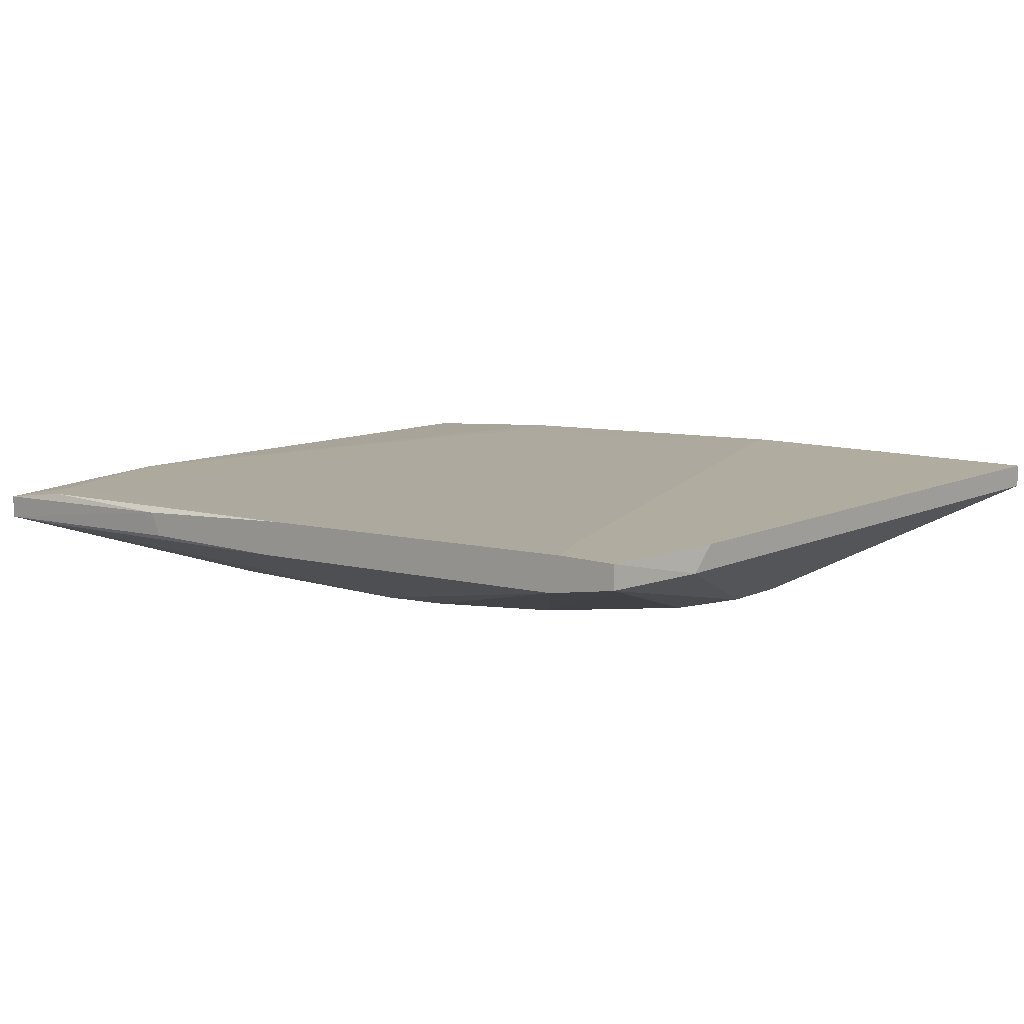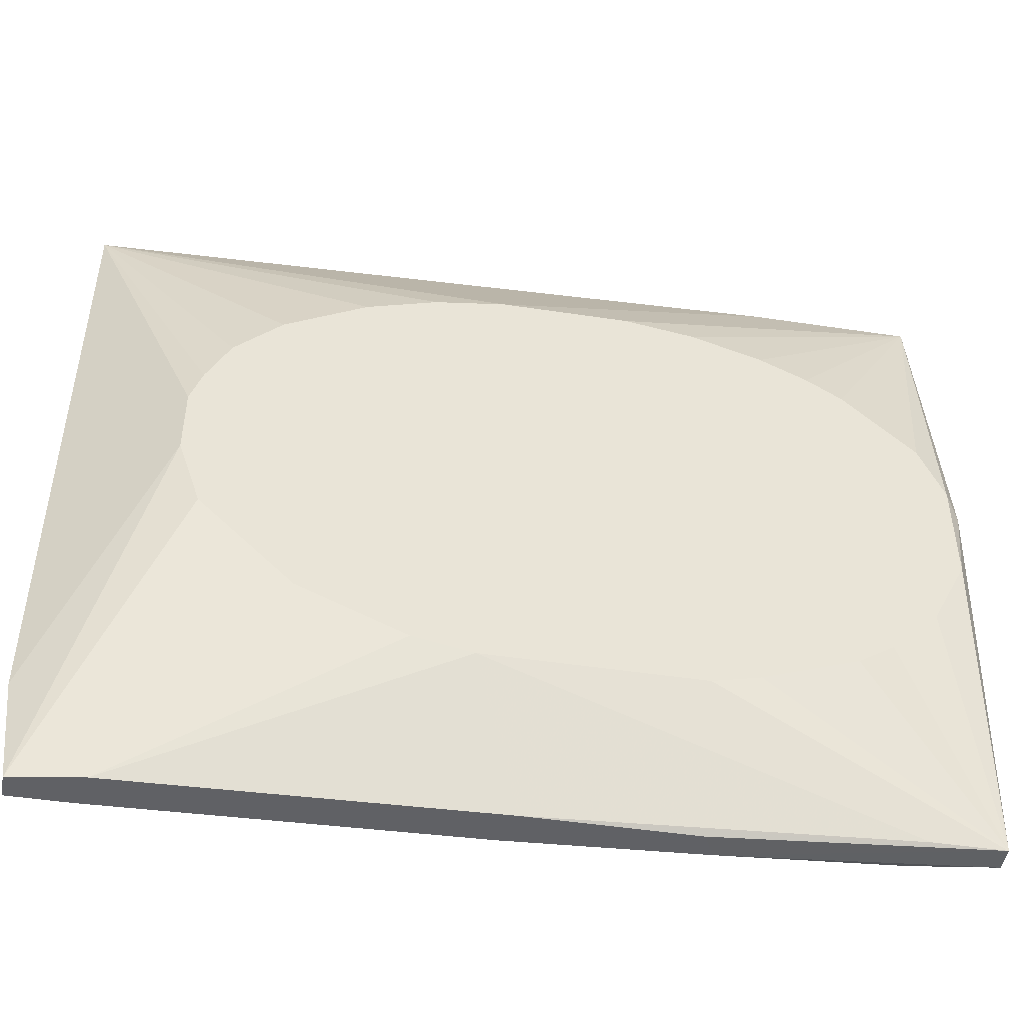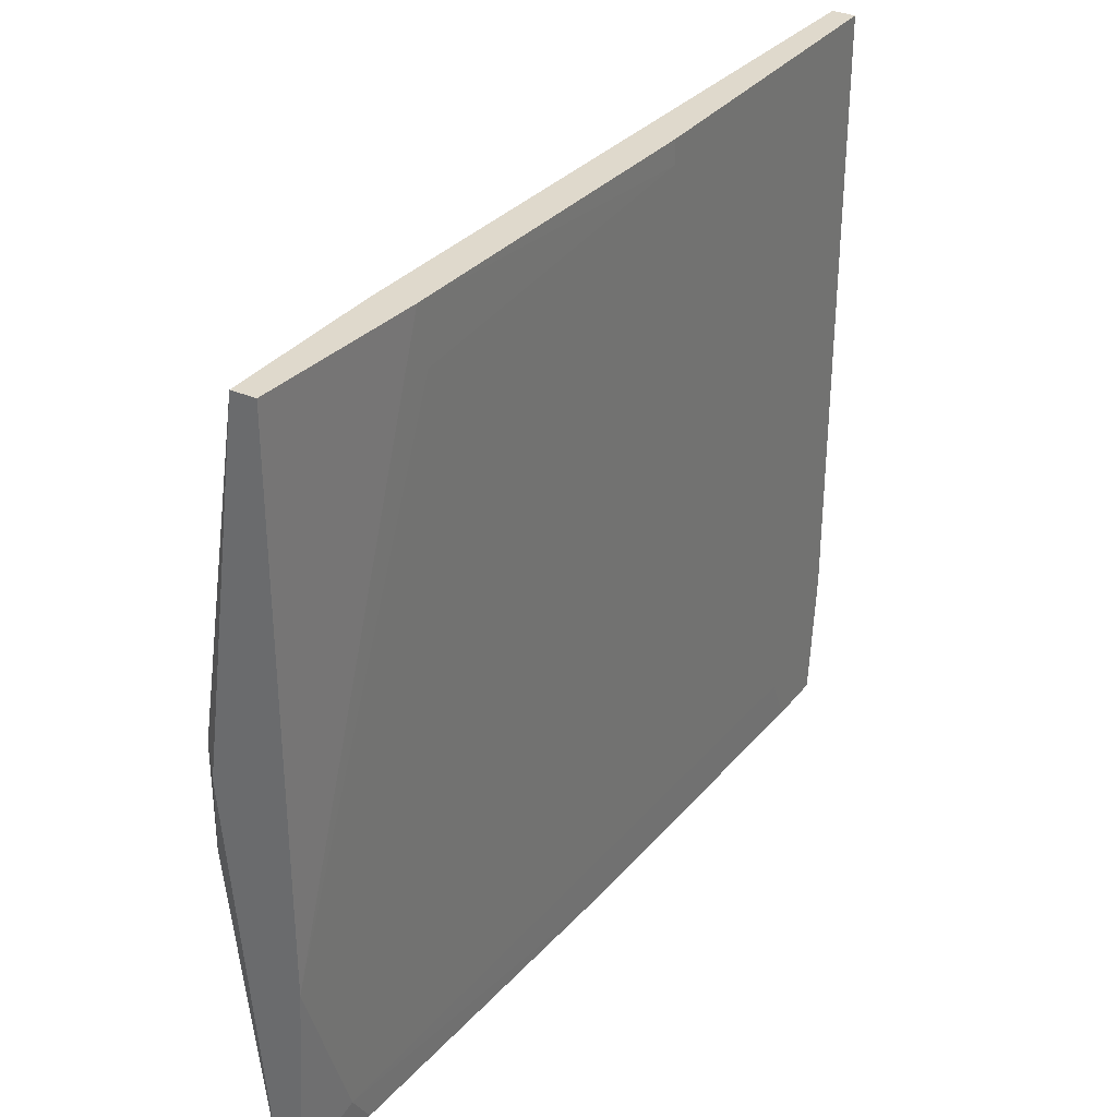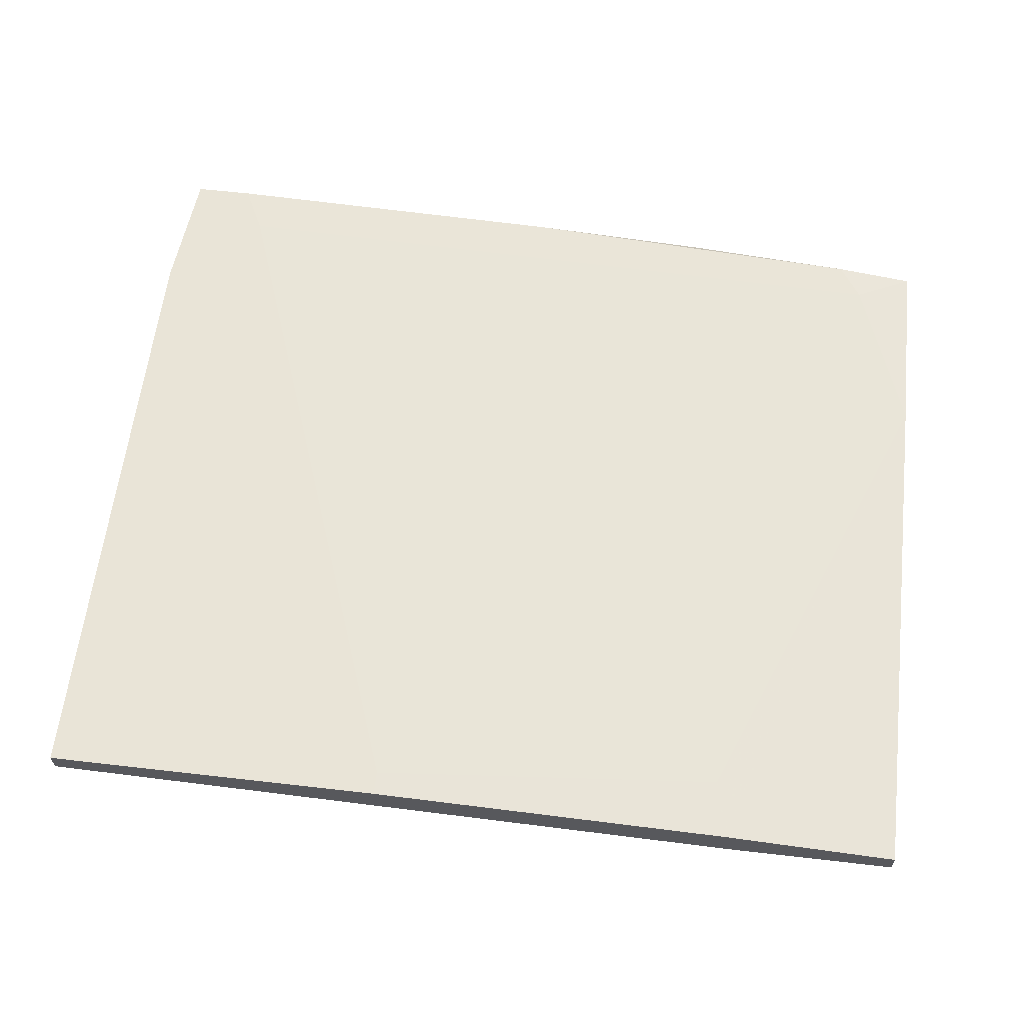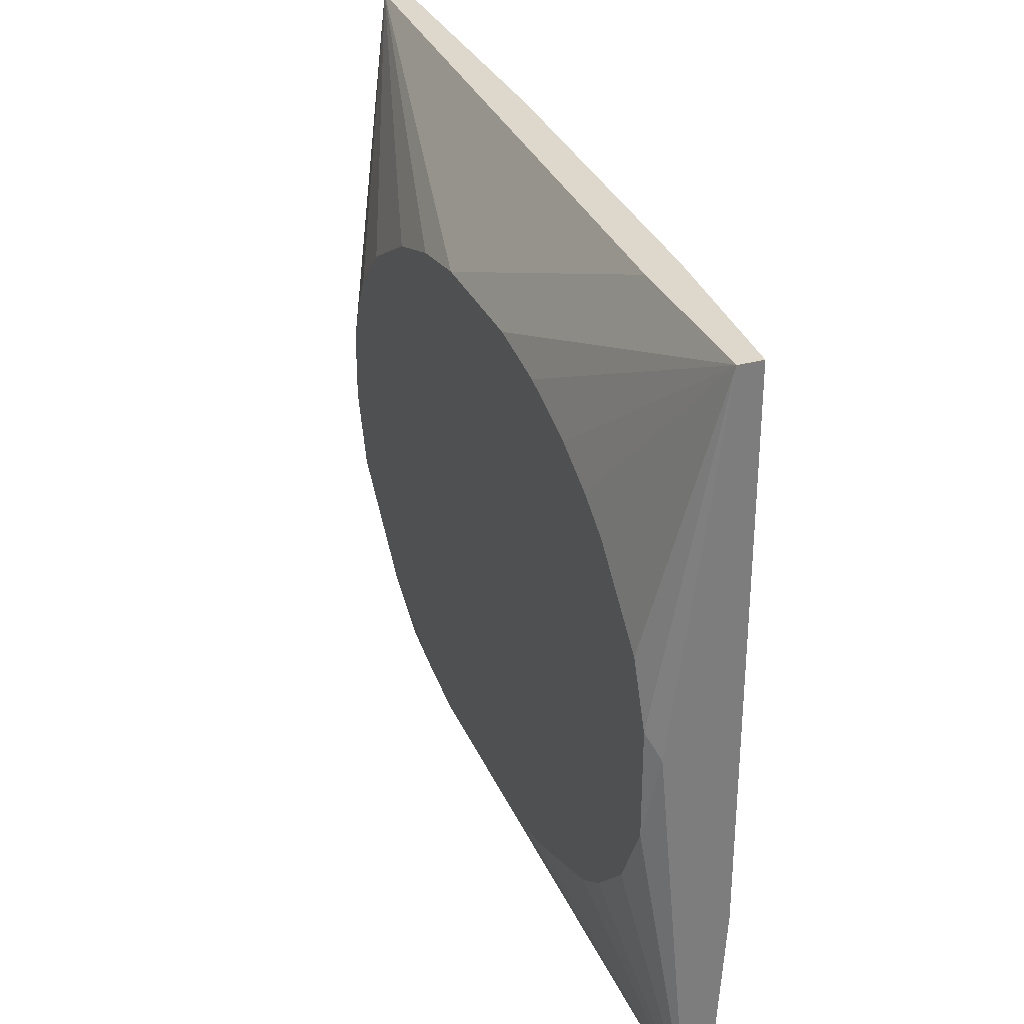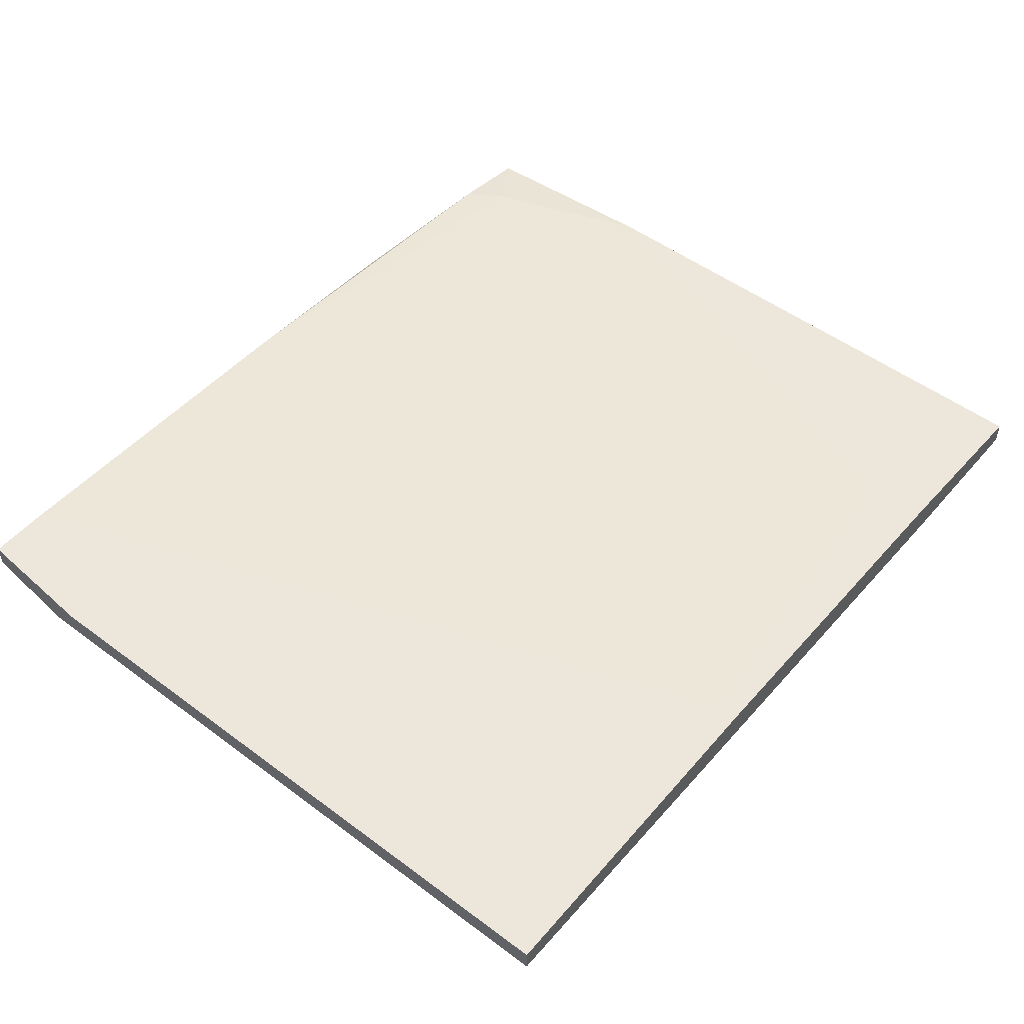
<metadata>
{"format":"obj","ext":"obj","renderer":"f3d","projection":"perspective","resolution":1024,"background":"white","views":[{"elev":9.9,"azim":-140.1,"up":"+Y"},{"elev":-47.4,"azim":-9.7,"up":"+Z"},{"elev":32.3,"azim":121.5,"up":"+Z"},{"elev":61.1,"azim":6.7,"up":"+Y"},{"elev":31.4,"azim":68.7,"up":"+Z"},{"elev":50.9,"azim":-50.9,"up":"+Y"}]}
</metadata>
<code>
v -0.03117 0.003686 0.02676
v -0.07586 0.003687 -0.002239
v -0.07586 0.003687 0.005006
v -0.04687 0.003687 -0.0252
v -0.003374 0.01214 -0.03366
v -0.07224 0.003687 0.01346
v -0.05895 0.003687 0.02313
v -0.01546 0.01335 0.03885
v -0.000952 0.003686 0.01105
v -0.002168 0.003686 -0.01311
v -0.04204 0.009726 -0.0385
v -0.01425 0.009727 0.03885
v -0.05291 0.003687 -0.02399
v -0.05291 0.01456 0.03642
v -0.05291 0.01456 0.03885
v -0.02512 0.009727 -0.0385
v -0.02512 0.003686 -0.0252
v -0.01183 0.003686 0.02072
v 0.002676 0.004895 0.002591
v 0.002676 0.01214 -0.01674
v 0.002676 0.01214 0.03885
v 0.002676 0.01094 -0.03728
v 0.002676 0.009727 0.03885
v 0.002676 0.008519 -0.03728
v -0.05171 0.003687 0.02555
v -0.0807 0.01456 -0.0385
v -0.008209 0.003686 0.0183
v -0.02391 0.01214 -0.0385
v -0.02391 0.003686 0.02555
v -0.02029 0.003686 -0.02399
v -0.005787 0.01214 -0.03728
v -0.007003 0.003686 -0.01795
v -0.07466 0.003687 0.008632
v -0.004581 0.008519 -0.03728
v -0.08674 0.01456 -0.0385
v -0.08674 0.01214 -0.0385
v -0.08796 0.01456 0.03885
v -0.08796 0.01456 -0.0252
v -0.08796 0.01214 -0.02762
v -0.08796 0.01214 0.03885
v -0.04324 0.01335 -0.0385
v -0.04446 0.003687 0.02676
v -0.07345 0.003687 -0.009492
v -0.01666 0.01335 0.0328
v -0.01666 0.003686 0.02313
v 0.001461 0.003686 0.005006
v 0.001461 0.003686 -0.005866
v -0.06741 0.003687 0.0183
v -0.01062 0.003686 -0.02036
v -0.07949 0.01093 -0.0385
v -0.07828 0.01456 -0.03366
v -0.06378 0.003687 -0.01916
f 10 49 32
f 21 19 24
f 39 36 2
f 26 37 14
f 37 39 40
f 21 37 40
f 39 2 40
f 19 21 23
f 21 40 23
f 1 10 9
f 21 24 20
f 37 21 8
f 21 20 8
f 36 26 11
f 10 1 30
f 36 39 35
f 26 36 35
f 37 26 35
f 1 9 18
f 52 36 50
f 36 11 50
f 11 4 50
f 1 23 12
f 23 40 12
f 42 1 12
f 40 42 12
f 20 24 22
f 2 36 43
f 36 52 43
f 24 19 47
f 10 24 47
f 9 10 47
f 48 1 7
f 40 48 7
f 11 26 28
f 31 22 28
f 22 24 28
f 30 24 49
f 10 30 49
f 39 37 38
f 35 39 38
f 37 35 38
f 26 14 51
f 19 23 46
f 23 9 46
f 47 19 46
f 9 47 46
f 1 2 17
f 24 30 17
f 30 1 17
f 2 43 17
f 43 52 17
f 23 1 29
f 1 18 29
f 52 50 13
f 50 4 13
f 4 17 13
f 17 52 13
f 14 37 15
f 37 8 15
f 8 14 15
f 1 48 6
f 48 40 6
f 33 1 6
f 40 33 6
f 22 31 5
f 20 22 5
f 26 51 5
f 5 51 44
f 14 8 44
f 8 20 44
f 51 14 44
f 20 5 44
f 1 42 25
f 42 40 25
f 7 1 25
f 40 7 25
f 2 1 3
f 40 2 3
f 1 33 3
f 33 40 3
f 4 11 34
f 11 24 34
f 17 4 34
f 24 17 34
f 9 23 27
f 23 18 27
f 18 9 27
f 24 11 16
f 11 28 16
f 28 24 16
f 18 23 45
f 23 29 45
f 29 18 45
f 31 28 41
f 28 26 41
f 5 31 41
f 26 5 41
f 24 10 32
f 49 24 32

</code>
